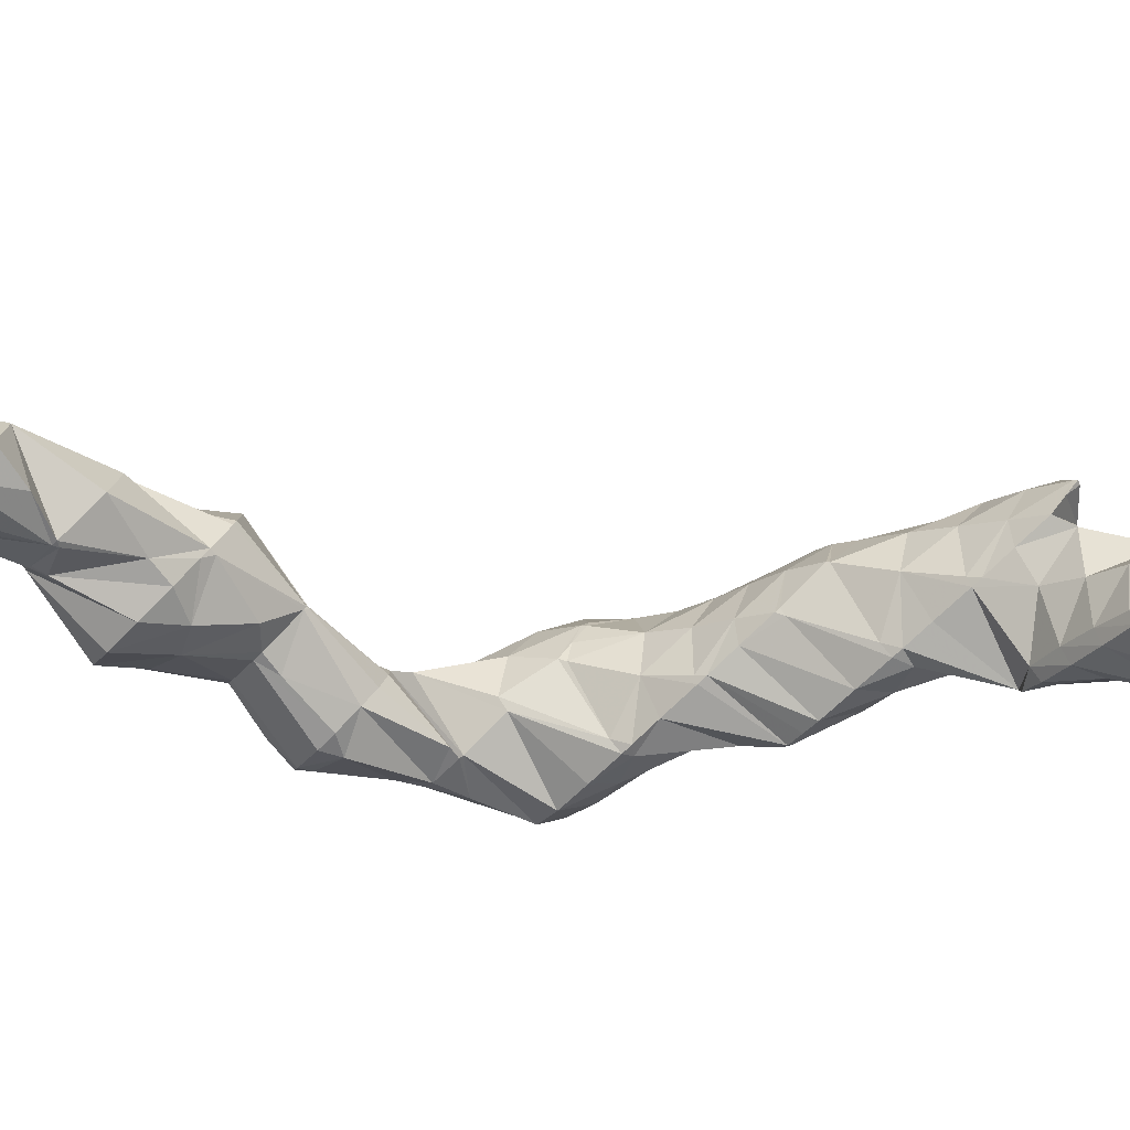
<metadata>
{"format":"obj","ext":"obj","renderer":"f3d","projection":"perspective","resolution":1024,"background":"white","views":[{"elev":16.5,"azim":-99.7,"up":"+Z"}]}
</metadata>
<code>
v 254.6 267.9 71.63
v 254.6 268.5 71.06
v 254.2 268.3 71.5
v 253.1 267.7 72.47
v 253.7 267 72.6
v 252 266.8 73.28
v 252.2 266.6 73.3
v 251.7 266.5 73.42
v 254 268.3 71.37
v 252 268.2 71.91
v 250.9 268.2 72.17
v 250.4 267.9 72.61
v 250.1 267.6 72.82
v 250.1 268 72.45
v 253.2 265.2 69.67
v 253.5 265.5 69.41
v 253.1 265.2 69.7
v 252.6 266 71.45
v 251.8 266.3 73.01
v 254.2 266.1 68.76
v 253.7 267.8 67.26
v 253 268 68.61
v 252.1 267.8 69.87
v 251.3 268 71.29
v 251.6 264.8 70.31
v 249.6 264.7 70.8
v 249.2 264.7 70.86
v 251.7 267.8 67.61
v 250.3 267.7 67.98
v 250.1 267.6 68.34
v 249.1 267.2 69.43
v 247.8 266 70.01
v 247.8 265.9 70.02
v 249.9 267.6 68.17
v 248.7 266.9 69
v 252.2 262.2 67.7
v 252.4 262.4 67.49
v 252.1 262.1 67.75
v 253.1 263.1 66.72
v 252.7 264.8 65.23
v 250.6 261.8 68.32
v 248.7 262 68.51
v 249.1 263.8 70.07
v 250.7 266.8 66.43
v 250.6 265.5 64.96
v 247.8 265.9 69.98
v 247 262.8 68.11
v 246.8 262.9 68.07
v 249.7 265.5 65.13
v 247.9 265.2 65.71
v 246.7 264.5 66.58
v 246.8 263 68.02
v 256.2 260.1 63.34
v 256.4 260.4 63.03
v 256.2 260.3 63.4
v 255.1 259.8 64.5
v 255.2 259.3 64.36
v 253.9 258.7 65.23
v 256.2 261.7 61.82
v 255.8 262.2 61.47
v 255.7 262.2 61.73
v 254.8 262.2 63.32
v 253.9 262.3 64.86
v 253.9 258.7 65.24
v 253.1 262.5 66.47
v 251.6 259.3 65.22
v 252.1 261.9 67.47
v 255.4 262.3 61.48
v 253.1 262.4 62
v 252.6 262.2 62.3
v 252.5 263.7 64.37
v 251.5 261.5 63.29
v 251.1 260.7 64.07
v 250.9 261.5 64.31
v 250.1 261.7 65.85
v 249.3 261.8 67.33
v 251.8 261.8 62.91
v 250 264.6 64.97
v 248.8 263.5 65.64
v 247.8 263 66.7
v 246.9 262.9 68.03
v 258 256.6 60.48
v 258 256.7 60.37
v 257.9 256.8 60.54
v 257 256.7 62.09
v 257.3 255.5 61.7
v 255.8 255.7 62.91
v 256 255 62.64
v 255.2 254.9 62.95
v 256.9 258.1 59.33
v 256.9 259.6 61.26
v 253 255.6 62.91
v 255.4 261.2 60.98
v 255.5 258.4 59.54
v 253.8 258.3 60.12
v 251.9 258.2 63.38
v 252.4 257.4 61.45
v 253.5 258.3 60.26
v 251.8 261.5 62.81
v 252.4 257.5 61.27
v 260.3 251.1 59.22
v 260.5 251.4 58.82
v 260.2 251.4 59.3
v 259.2 250.6 60.1
v 260.9 252.2 57.95
v 260.6 253.7 56.56
v 260 254.1 58.32
v 259 253.9 59.85
v 259 250.5 60.24
v 257.9 253.3 60.96
v 256.4 250.9 60.73
v 260.3 254.1 56.27
v 259.4 255.1 55.6
v 259.3 255.4 56.22
v 258.7 256.2 58.49
v 256.1 251.1 60.67
v 254.7 252 60.26
v 258.1 255.7 55.46
v 257.4 256 55.44
v 257.1 257.4 57.95
v 254.3 252.4 60.03
v 253.5 254.2 60.35
v 253.5 253.4 59.29
v 255.4 256.2 55.96
v 253.9 255.8 56.89
v 253.5 257.7 59.9
v 253.2 254.7 58.14
v 252.5 257.3 61.18
v 259.7 249.7 58.07
v 260.1 250.5 54.18
v 260 250.8 53.97
v 260.3 252.1 55.17
v 260 249 55.65
v 258.9 248.3 56.74
v 256.6 248.5 57.4
v 256.5 248.5 57.4
v 258.7 253.3 54.66
v 259.4 251 53.94
v 257.4 251.3 54.37
v 256.4 248.6 57.33
v 255.1 250.3 57.28
v 255.7 250.2 56.02
v 254.7 251.8 60
v 256.1 254.2 55.47
v 257 251.2 54.6
v 254.9 253.1 56.32
v 255.9 250.5 55.67
v 253.9 252.8 57.69
v 260.7 246.2 52.43
v 260.8 246.6 52
v 260.7 247.3 52.97
v 260 247.8 54.99
v 259.7 245.5 53.55
v 258.7 245.3 54.11
v 259.9 248.2 50.77
v 257.6 245.4 54.31
v 256.4 246 54.25
v 256.5 248.4 57.29
v 257.7 250 52.14
v 257.7 249 50.83
v 255.9 246.7 53.71
v 255.8 249.5 55.08
v 255.7 247.6 52.85
v 257.1 248.9 51.11
v 255.8 248.3 52.17
v 262.2 238.3 53.92
v 262.4 238.6 53.52
v 262.1 238.5 53.97
v 260.9 237.7 54.98
v 261 237.7 54.97
v 260.9 237.7 55
v 262.7 239.4 52.63
v 262.4 240.9 51.38
v 261.8 241.1 52.85
v 260.8 240.6 54.09
v 259.6 239.6 55.02
v 258.5 237.9 55.6
v 258.3 238.2 55.6
v 258.2 238 55.62
v 261.9 241.6 50.87
v 261.3 242.3 50.4
v 261.3 242.8 51.05
v 260.5 243.1 52.93
v 259.4 242.3 53.94
v 258.1 241 54.62
v 257.4 238.7 55.23
v 256.8 239.4 54.85
v 259.7 243.5 49.82
v 258.1 244.5 54.19
v 256.3 241.6 53.67
v 256 241 53.5
v 258.2 245.2 50.03
v 258.6 244 49.73
v 257.5 244.2 49.95
v 255.8 243 51.7
v 255.9 243.1 51.54
v 255.9 243.5 51.99
v 255.9 241.3 53.24
v 257.2 248.3 50.9
v 256.5 244 50.45
v 256 247.3 51.78
v 260.5 232.7 54.36
v 260.5 232.8 54.28
v 260.5 232.8 54.4
v 259.5 232.4 55.74
v 259.8 231.7 55.56
v 258.4 231.7 56.82
v 258.7 230.9 56.66
v 257.3 230.8 57.8
v 257.6 230.2 57.69
v 256.1 229.9 58.71
v 256.3 229.6 58.67
v 255.7 229.5 59.02
v 261.3 235.2 51.71
v 261.4 235.5 51.36
v 260.9 233.9 53.04
v 259.6 236 55.36
v 258.3 234.6 55.97
v 257.1 233.5 56.76
v 255.9 232.5 57.6
v 254.7 231.4 58.42
v 253.5 230.2 59.04
v 261.4 236.7 50.26
v 261.3 237.7 49.26
v 256.8 236.1 55.67
v 255.5 234.7 56.2
v 254.2 233.4 56.85
v 253.1 232 57.54
v 253 232.2 57.39
v 260.7 238.7 48.53
v 260.3 239.2 48.15
v 256.6 239 54.8
v 255 236.6 54.64
v 253.6 235 55
v 253.2 233.4 56.15
v 253.3 234.5 55.08
v 259 241.6 48.79
v 259.4 239.6 48.06
v 258.3 240.1 48.05
v 254.3 237.9 52.52
v 253.7 236.2 53.42
v 253.9 237.2 52.42
v 253.3 234.9 54.75
v 256.5 242.7 49.76
v 256.6 240.2 48.55
v 255.2 239.6 49.55
v 254.5 238.6 50.78
v 254 237.5 52.05
v 256.2 222.8 59.68
v 256.8 223.3 59.01
v 256.2 223.1 59.81
v 255.1 222.3 60.83
v 255.1 222.1 60.73
v 254.6 221.8 61.16
v 257.2 225.2 57.15
v 257.2 225.9 56.49
v 257 226.3 57.49
v 256 226.1 58.95
v 257 223.8 58.53
v 255 225.3 60
v 253.8 224.4 60.88
v 253.6 221.7 61.6
v 252.6 223.2 61.62
v 251.3 221.9 62.24
v 251.4 221.7 62.23
v 251.2 221.7 62.29
v 260.4 232.7 54.31
v 259.1 231.2 54.85
v 257.4 228.5 54.51
v 257.3 228.1 54.36
v 257.2 226.7 55.7
v 254.9 228.6 59.37
v 253.6 227.2 59.94
v 252.3 225.8 60.47
v 251 224.3 61
v 250.6 222.3 61.93
v 249.9 223.1 61.46
v 261 235.2 51.49
v 259.7 233.9 52.17
v 258.5 232.5 52.81
v 257 230.6 53.03
v 257.2 228.3 54.26
v 256.5 229.9 52.96
v 253.4 230.1 59.04
v 251.9 227.9 59.04
v 250.4 225.9 59.18
v 250 224.3 60.28
v 250 225.5 59.22
v 260.4 236.7 49.62
v 259.2 235.6 50.4
v 258 234.5 51.26
v 256.8 233.3 51.99
v 255.3 231.3 52.11
v 255.3 231.2 52.11
v 252.9 231.8 57.29
v 251.1 228.8 56.7
v 250.4 227.1 57.58
v 250.6 228.1 56.59
v 250.1 225.8 58.89
v 260.1 238.9 48.2
v 258.8 237.6 48.85
v 257.6 236.6 49.74
v 256.4 235.7 50.7
v 255.3 234.6 51.57
v 253.9 233.2 52.11
v 252.9 231.8 52.34
v 251.6 230.8 53.69
v 252.1 231.3 53.12
v 251.2 229.6 54.97
v 250.7 228.4 56.24
v 257.3 239 48.48
v 256.1 238 49.41
v 255.1 237.4 50.54
v 254.1 237 51.9
v 252.5 231.7 52.55
v 256.1 222.6 59.48
v 255 221.9 60.55
v 256.6 225.1 56.7
v 255.3 223.8 57.33
v 254.1 222.7 58.14
v 253 221.9 59.13
v 252 221.4 60.37
v 251.2 221.7 62.07
v 256 226.8 54.9
v 254.8 225.5 55.59
v 253.5 224.3 56.26
v 252.2 222.9 56.83
v 251 221.4 57.41
v 251.1 221.5 57.27
v 250.1 220.5 58.53
v 249.5 222.2 61.07
v 249 219.7 59.56
v 247.8 219.6 60.74
v 247.8 219.1 60.53
v 247.4 219 60.77
v 255.6 228.7 53.28
v 254.3 227.6 54.04
v 253.1 226.4 54.81
v 251.8 225 55.38
v 251.1 222.9 55.98
v 250.8 223.6 55.41
v 248.9 223.8 59.18
v 247.6 222.5 59.82
v 246.4 221.4 60.57
v 246 218.9 61.28
v 245.2 220.2 61.27
v 244 219 61.77
v 254 229.8 52.69
v 252.8 228.9 53.59
v 251.7 228.1 54.59
v 250.7 227.6 55.85
v 249.2 224.2 55.29
v 248.6 224.3 55.42
v 247.9 224.3 56.57
v 246.8 223.5 57.6
v 245.7 222.7 58.57
v 244.6 221.9 59.51
v 243.4 220.9 60.36
v 243 220.5 60.6
v 252.6 231.6 52.53
v 247.5 223.9 56.1
v 246.3 223.3 57.08
v 245.2 222.6 58.09
v 244.2 221.8 59.13
v 243.3 220.9 60.22
v 250.9 221.3 57.3
v 249.5 219.6 57.67
v 247.9 217 57.17
v 247.9 216.8 57.34
v 247.1 215.9 58.5
v 246.2 217.4 60.78
v 246.2 215 59.61
v 245 216 61.34
v 245.4 214 60.74
v 243.8 215.1 62.19
v 244.6 213.1 61.88
v 242.6 214 62.96
v 243.4 212.5 62.83
v 241.3 212.7 63.56
v 241.5 212.3 63.52
v 241 212.3 63.66
v 250.3 223 55.52
v 249 221.5 56.01
v 247.5 219.3 56.03
v 247 218.6 55.94
v 243.8 218.7 61.78
v 242.4 217 62.11
v 241.1 215.7 62.69
v 239.9 214.5 63.36
v 239.2 212.5 64.05
v 238.7 213.3 64.05
v 237.9 212.5 64.37
v 247.7 223.4 55.94
v 246.4 222 56.51
v 244.8 219.1 56.16
v 244.8 219.7 56.4
v 244.4 219.1 56.29
v 242 219.1 60.6
v 240.7 217.6 61.09
v 239.4 216.4 61.78
v 238.3 215.4 62.61
v 237.1 214.6 63.5
v 236.5 212.9 64.41
v 235.9 213.5 64.27
v 235.6 213.2 64.39
v 243.3 218.7 57.01
v 242 218.1 57.96
v 240.8 217.4 58.94
v 239.6 216.7 59.91
v 238.5 216 60.88
v 237.2 215.4 61.83
v 235.9 214.8 62.74
v 235.3 213.8 63.9
v 247.8 216.8 57.26
v 246.6 215.9 58.13
v 245.5 215 59.06
v 244.3 214.1 59.99
v 243.2 213.3 60.93
v 242.2 212.6 62.02
v 241.2 212.3 63.32
v 246.1 217.6 56.4
v 244.9 216.7 57.26
v 243.8 215.8 58.22
v 242.7 215 59.19
v 241.6 214.2 60.17
v 240.5 213.5 61.21
v 239.4 213 62.34
v 238.4 212.6 63.57
v 243.5 218.3 56.95
v 242.3 217.4 57.88
v 241.2 216.6 58.85
v 240.1 215.8 59.82
v 239 215 60.81
v 237.9 214.3 61.81
v 236.8 213.6 62.84
v 235.8 213.2 64.03
g foo
f 1 2 3
f 1 3 4
f 1 4 5
f 5 4 6
f 5 6 7
f 8 7 6
f 2 9 3
f 10 4 3
f 10 3 9
f 11 12 10
f 10 12 4
f 4 12 6
f 8 6 12
f 8 12 13
f 11 14 12
f 14 13 12
f 15 16 2
f 15 2 1
f 17 15 18
f 18 15 5
f 5 15 1
f 18 5 7
f 18 7 19
f 19 7 8
f 20 21 22
f 20 2 16
f 2 20 22
f 2 22 9
f 23 9 22
f 23 24 25
f 23 25 17
f 9 17 18
f 9 18 10
f 23 17 9
f 26 25 24
f 26 24 11
f 19 11 10
f 19 10 18
f 26 11 19
f 19 8 26
f 26 8 27
f 27 8 13
f 21 28 22
f 29 30 28
f 28 30 22
f 22 30 23
f 31 24 30
f 24 23 30
f 31 11 24
f 11 31 14
f 14 31 32
f 32 33 14
f 33 27 13
f 33 13 14
f 29 34 30
f 35 31 30
f 35 30 34
f 35 32 31
f 36 37 16
f 36 16 15
f 38 36 15
f 38 15 17
f 39 40 21
f 39 21 20
f 16 39 20
f 16 37 39
f 25 38 17
f 25 41 38
f 42 41 43
f 43 41 26
f 26 41 25
f 43 26 27
f 28 21 44
f 44 21 45
f 45 21 40
f 44 29 28
f 43 33 32
f 43 32 42
f 42 32 46
f 42 46 47
f 27 33 43
f 47 46 48
f 45 49 44
f 44 49 29
f 29 49 34
f 34 49 50
f 34 50 35
f 50 51 35
f 32 35 46
f 46 35 52
f 52 35 51
f 52 48 46
f 53 54 55
f 53 55 56
f 53 56 57
f 58 57 56
f 59 60 61
f 59 61 54
f 54 61 55
f 55 61 62
f 63 56 62
f 56 55 62
f 58 56 64
f 64 56 65
f 65 56 63
f 64 65 66
f 67 37 36
f 67 36 38
f 60 68 61
f 69 62 61
f 69 61 68
f 70 71 69
f 69 71 62
f 62 71 63
f 72 73 65
f 72 65 71
f 71 65 63
f 74 40 39
f 39 37 67
f 39 67 74
f 74 67 75
f 65 73 66
f 41 76 38
f 38 76 67
f 67 76 75
f 76 41 42
f 70 77 71
f 78 45 40
f 78 40 74
f 72 71 77
f 79 78 75
f 78 74 75
f 80 79 76
f 79 75 76
f 47 81 42
f 42 81 76
f 76 81 80
f 81 47 48
f 78 49 45
f 79 50 49
f 79 49 78
f 80 51 50
f 80 50 79
f 81 52 51
f 81 51 80
f 81 48 52
f 82 83 84
f 82 84 85
f 82 85 86
f 86 85 87
f 86 87 88
f 89 88 87
f 90 91 84
f 90 84 83
f 54 53 91
f 53 85 91
f 85 84 91
f 87 53 57
f 87 85 53
f 57 58 87
f 87 58 89
f 89 58 92
f 60 59 93
f 94 91 90
f 93 59 54
f 93 54 95
f 95 54 91
f 95 91 94
f 64 96 58
f 96 97 58
f 97 92 58
f 96 64 66
f 93 68 60
f 95 98 93
f 93 98 68
f 68 98 69
f 99 70 100
f 70 69 100
f 69 98 100
f 73 72 99
f 73 99 100
f 73 100 96
f 96 100 97
f 96 66 73
f 99 77 70
f 99 72 77
f 101 102 103
f 104 101 103
f 105 106 107
f 105 107 102
f 102 107 103
f 103 107 108
f 104 103 109
f 109 103 110
f 110 103 108
f 111 109 110
f 112 113 114
f 112 114 106
f 106 114 107
f 107 114 115
f 83 82 115
f 82 108 115
f 108 107 115
f 110 82 86
f 110 108 82
f 111 110 116
f 110 86 116
f 86 88 116
f 117 116 88
f 117 88 89
f 113 118 114
f 119 120 118
f 118 120 114
f 114 120 115
f 115 90 83
f 115 120 90
f 121 122 123
f 121 117 122
f 122 117 92
f 92 117 89
f 119 124 120
f 120 124 90
f 90 124 94
f 94 124 125
f 126 95 127
f 95 94 127
f 94 125 127
f 127 123 126
f 123 122 126
f 122 128 126
f 122 92 97
f 122 97 128
f 126 98 95
f 128 100 98
f 128 98 126
f 128 97 100
f 129 102 101
f 129 101 104
f 130 131 132
f 106 105 132
f 132 105 130
f 130 105 133
f 102 129 105
f 129 134 105
f 134 133 105
f 129 104 134
f 104 109 134
f 109 135 134
f 136 135 109
f 136 109 111
f 113 112 137
f 138 132 131
f 137 112 106
f 137 106 139
f 139 106 132
f 139 132 138
f 140 141 142
f 140 143 141
f 143 140 136
f 143 136 116
f 111 116 136
f 143 116 117
f 137 118 113
f 119 118 137
f 119 137 139
f 119 139 144
f 144 139 145
f 145 146 144
f 145 147 146
f 147 142 146
f 142 141 146
f 141 148 146
f 123 148 121
f 121 148 143
f 143 148 141
f 143 117 121
f 144 124 119
f 146 125 124
f 146 124 144
f 148 127 125
f 148 125 146
f 148 123 127
f 149 150 151
f 149 151 152
f 149 152 153
f 154 153 152
f 151 150 130
f 130 150 131
f 131 150 155
f 152 130 133
f 152 151 130
f 154 152 156
f 152 133 156
f 133 134 156
f 157 156 158
f 158 156 135
f 135 156 134
f 158 135 136
f 138 131 159
f 159 131 160
f 160 131 155
f 159 139 138
f 161 162 163
f 140 142 162
f 140 162 161
f 140 161 158
f 158 161 157
f 158 136 140
f 160 164 159
f 159 164 139
f 139 164 145
f 145 164 165
f 162 147 163
f 163 147 165
f 165 147 145
f 162 142 147
f 166 167 168
f 166 168 169
f 166 169 170
f 171 170 169
f 172 173 174
f 172 174 167
f 167 174 168
f 168 174 175
f 176 169 175
f 169 168 175
f 171 169 177
f 177 169 178
f 178 169 176
f 179 177 178
f 180 181 182
f 180 182 173
f 173 182 174
f 174 182 183
f 184 175 183
f 175 174 183
f 185 176 184
f 176 175 184
f 186 178 187
f 187 178 185
f 185 178 176
f 186 179 178
f 182 181 149
f 149 181 150
f 150 181 188
f 183 149 153
f 183 182 149
f 153 154 183
f 154 189 183
f 189 184 183
f 190 185 189
f 185 184 189
f 187 185 190
f 187 190 191
f 192 155 193
f 193 155 188
f 188 155 150
f 194 192 193
f 195 189 154
f 195 154 196
f 196 154 156
f 196 156 197
f 198 190 189
f 198 189 195
f 197 156 157
f 198 191 190
f 199 160 155
f 199 155 192
f 194 200 192
f 200 201 192
f 201 199 192
f 161 163 201
f 161 201 200
f 161 200 197
f 197 200 196
f 197 157 161
f 199 164 160
f 201 165 164
f 201 164 199
f 201 163 165
f 202 203 204
f 202 204 205
f 202 205 206
f 206 205 207
f 206 207 208
f 208 207 209
f 208 209 210
f 210 209 211
f 210 211 212
f 213 212 211
f 214 215 167
f 214 167 166
f 170 216 166
f 216 214 166
f 204 171 217
f 171 204 170
f 170 204 203
f 203 216 170
f 218 205 217
f 205 204 217
f 219 207 218
f 207 205 218
f 220 209 219
f 209 207 219
f 221 211 220
f 211 209 220
f 213 211 221
f 213 221 222
f 223 224 173
f 223 173 172
f 167 223 172
f 167 215 223
f 217 171 177
f 177 179 217
f 179 225 217
f 225 218 217
f 226 219 225
f 219 218 225
f 227 220 226
f 220 219 226
f 228 221 229
f 229 221 227
f 227 221 220
f 228 222 221
f 230 231 181
f 230 181 180
f 173 230 180
f 173 224 230
f 232 186 187
f 179 186 225
f 186 232 225
f 232 233 225
f 234 226 233
f 226 225 233
f 235 227 236
f 236 227 234
f 234 227 226
f 235 229 227
f 237 188 238
f 238 188 231
f 231 188 181
f 239 237 238
f 240 187 191
f 240 232 187
f 241 233 242
f 242 233 240
f 240 233 232
f 243 234 233
f 243 233 241
f 243 236 234
f 237 193 188
f 194 193 237
f 194 237 239
f 194 239 244
f 244 239 245
f 196 244 195
f 244 245 195
f 245 246 195
f 195 246 198
f 246 247 198
f 191 198 240
f 240 198 248
f 248 198 247
f 248 242 240
f 244 200 194
f 244 196 200
f 249 250 251
f 249 251 252
f 249 252 253
f 254 253 252
f 255 256 257
f 255 257 258
f 255 258 259
f 259 258 250
f 250 258 251
f 251 258 260
f 261 252 260
f 252 251 260
f 254 252 262
f 262 252 263
f 263 252 261
f 262 263 264
f 262 264 265
f 266 265 264
f 267 203 202
f 267 202 206
f 267 206 268
f 268 206 208
f 268 208 269
f 269 208 270
f 270 208 271
f 271 208 210
f 257 256 212
f 256 271 212
f 271 210 212
f 212 213 257
f 213 272 257
f 272 258 257
f 273 260 272
f 260 258 272
f 274 261 273
f 261 260 273
f 275 263 274
f 263 261 274
f 276 264 277
f 277 264 275
f 275 264 263
f 276 266 264
f 278 215 214
f 278 214 216
f 278 216 279
f 203 267 216
f 216 267 279
f 279 267 280
f 281 280 268
f 280 267 268
f 282 283 269
f 283 281 269
f 281 268 269
f 282 269 270
f 284 213 222
f 284 272 213
f 285 273 284
f 273 272 284
f 286 274 285
f 274 273 285
f 287 275 288
f 288 275 286
f 286 275 274
f 287 277 275
f 289 224 223
f 215 278 223
f 223 278 289
f 289 278 290
f 291 290 279
f 290 278 279
f 292 291 280
f 291 279 280
f 293 292 281
f 292 280 281
f 283 293 281
f 283 294 293
f 295 228 229
f 222 228 284
f 228 295 284
f 295 296 284
f 297 285 298
f 298 285 296
f 296 285 284
f 299 286 285
f 299 285 297
f 299 288 286
f 300 231 230
f 224 289 230
f 230 289 300
f 300 289 301
f 302 301 290
f 301 289 290
f 303 302 291
f 302 290 291
f 304 303 292
f 303 291 292
f 305 304 293
f 304 292 293
f 294 305 293
f 294 306 305
f 236 307 235
f 236 308 307
f 229 235 295
f 295 235 309
f 309 235 307
f 310 296 295
f 310 295 309
f 310 298 296
f 300 238 231
f 238 300 239
f 239 300 311
f 311 300 301
f 312 311 302
f 311 301 302
f 313 312 303
f 312 302 303
f 314 313 304
f 313 303 304
f 242 314 241
f 241 314 305
f 305 314 304
f 306 315 305
f 305 315 241
f 241 315 243
f 315 308 236
f 315 236 243
f 311 245 239
f 312 246 245
f 312 245 311
f 313 247 246
f 313 246 312
f 314 248 247
f 314 247 313
f 314 242 248
f 316 250 249
f 316 249 253
f 316 253 317
f 317 253 254
f 318 256 255
f 318 255 259
f 318 259 319
f 250 316 259
f 259 316 319
f 319 316 320
f 321 320 317
f 320 316 317
f 262 322 254
f 254 322 317
f 317 322 321
f 322 262 265
f 322 265 323
f 323 265 266
f 324 270 271
f 256 318 271
f 271 318 324
f 324 318 325
f 326 325 319
f 325 318 319
f 327 326 320
f 326 319 320
f 328 329 321
f 329 327 321
f 327 320 321
f 330 321 322
f 330 328 321
f 322 323 276
f 322 276 277
f 330 277 331
f 330 331 332
f 322 277 330
f 333 334 332
f 333 332 331
f 276 323 266
f 335 334 333
f 336 283 282
f 270 324 282
f 282 324 336
f 336 324 337
f 338 337 325
f 337 324 325
f 339 338 326
f 338 325 326
f 340 341 327
f 341 339 327
f 339 326 327
f 340 327 329
f 342 287 288
f 277 287 331
f 287 342 331
f 342 343 331
f 344 333 343
f 333 331 343
f 335 333 345
f 345 333 346
f 346 333 344
f 347 345 346
f 348 294 283
f 348 283 336
f 349 348 337
f 348 336 337
f 350 349 338
f 349 337 338
f 351 350 339
f 350 338 339
f 341 351 339
f 351 341 352
f 351 352 298
f 297 298 352
f 353 354 352
f 354 299 352
f 299 297 352
f 288 299 342
f 299 354 342
f 354 355 342
f 356 343 355
f 343 342 355
f 357 344 356
f 344 343 356
f 358 346 357
f 346 344 357
f 347 346 358
f 347 358 359
f 360 306 294
f 360 294 348
f 308 360 307
f 307 360 349
f 349 360 348
f 350 309 307
f 350 307 349
f 351 310 309
f 351 309 350
f 351 298 310
f 353 361 354
f 362 355 354
f 362 354 361
f 363 356 355
f 363 355 362
f 364 357 356
f 364 356 363
f 365 358 357
f 365 357 364
f 365 359 358
f 360 315 306
f 360 308 315
f 366 329 328
f 366 328 330
f 366 330 367
f 367 330 368
f 368 330 369
f 369 330 332
f 334 370 332
f 370 369 332
f 371 372 335
f 335 372 334
f 334 372 370
f 372 371 373
f 372 373 374
f 374 373 375
f 374 375 376
f 376 375 377
f 376 377 378
f 378 377 379
f 378 379 380
f 381 380 379
f 382 341 340
f 329 366 340
f 340 366 382
f 382 366 383
f 384 383 367
f 383 366 367
f 368 384 367
f 368 385 384
f 371 335 345
f 345 347 371
f 347 386 371
f 386 373 371
f 387 375 386
f 375 373 386
f 388 377 387
f 377 375 387
f 389 379 388
f 379 377 388
f 381 379 390
f 390 379 391
f 391 379 389
f 392 390 391
f 382 352 341
f 352 382 353
f 353 382 393
f 393 382 383
f 394 393 384
f 393 383 384
f 385 395 384
f 395 396 384
f 396 394 384
f 397 396 395
f 398 347 359
f 398 386 347
f 399 387 398
f 387 386 398
f 400 388 399
f 388 387 399
f 401 389 400
f 389 388 400
f 402 391 401
f 391 389 401
f 392 391 403
f 403 391 404
f 404 391 402
f 405 403 404
f 393 361 353
f 394 362 361
f 394 361 393
f 396 363 362
f 396 362 394
f 397 406 396
f 396 406 363
f 363 406 364
f 364 406 365
f 406 407 365
f 359 365 398
f 398 365 408
f 408 365 407
f 409 399 398
f 409 398 408
f 410 400 399
f 410 399 409
f 411 401 400
f 411 400 410
f 412 402 401
f 412 401 411
f 413 404 402
f 413 402 412
f 413 405 404
f 414 368 369
f 414 369 370
f 414 370 415
f 415 370 372
f 415 372 416
f 416 372 374
f 416 374 417
f 417 374 376
f 417 376 418
f 418 376 378
f 418 378 419
f 419 378 380
f 419 380 420
f 420 380 381
f 421 385 368
f 421 368 414
f 422 421 415
f 421 414 415
f 423 422 416
f 422 415 416
f 424 423 417
f 423 416 417
f 425 424 418
f 424 417 418
f 426 425 419
f 425 418 419
f 427 426 420
f 426 419 420
f 390 428 381
f 381 428 420
f 420 428 427
f 428 390 392
f 421 395 385
f 395 421 397
f 397 421 429
f 429 421 422
f 430 429 423
f 429 422 423
f 431 430 424
f 430 423 424
f 432 431 425
f 431 424 425
f 433 432 426
f 432 425 426
f 434 433 427
f 433 426 427
f 435 434 428
f 434 427 428
f 403 436 392
f 392 436 428
f 428 436 435
f 436 403 405
f 429 406 397
f 430 407 406
f 430 406 429
f 431 408 407
f 431 407 430
f 432 409 408
f 432 408 431
f 433 410 409
f 433 409 432
f 434 411 410
f 434 410 433
f 435 412 411
f 435 411 434
f 436 413 412
f 436 412 435
f 436 405 413
g

</code>
